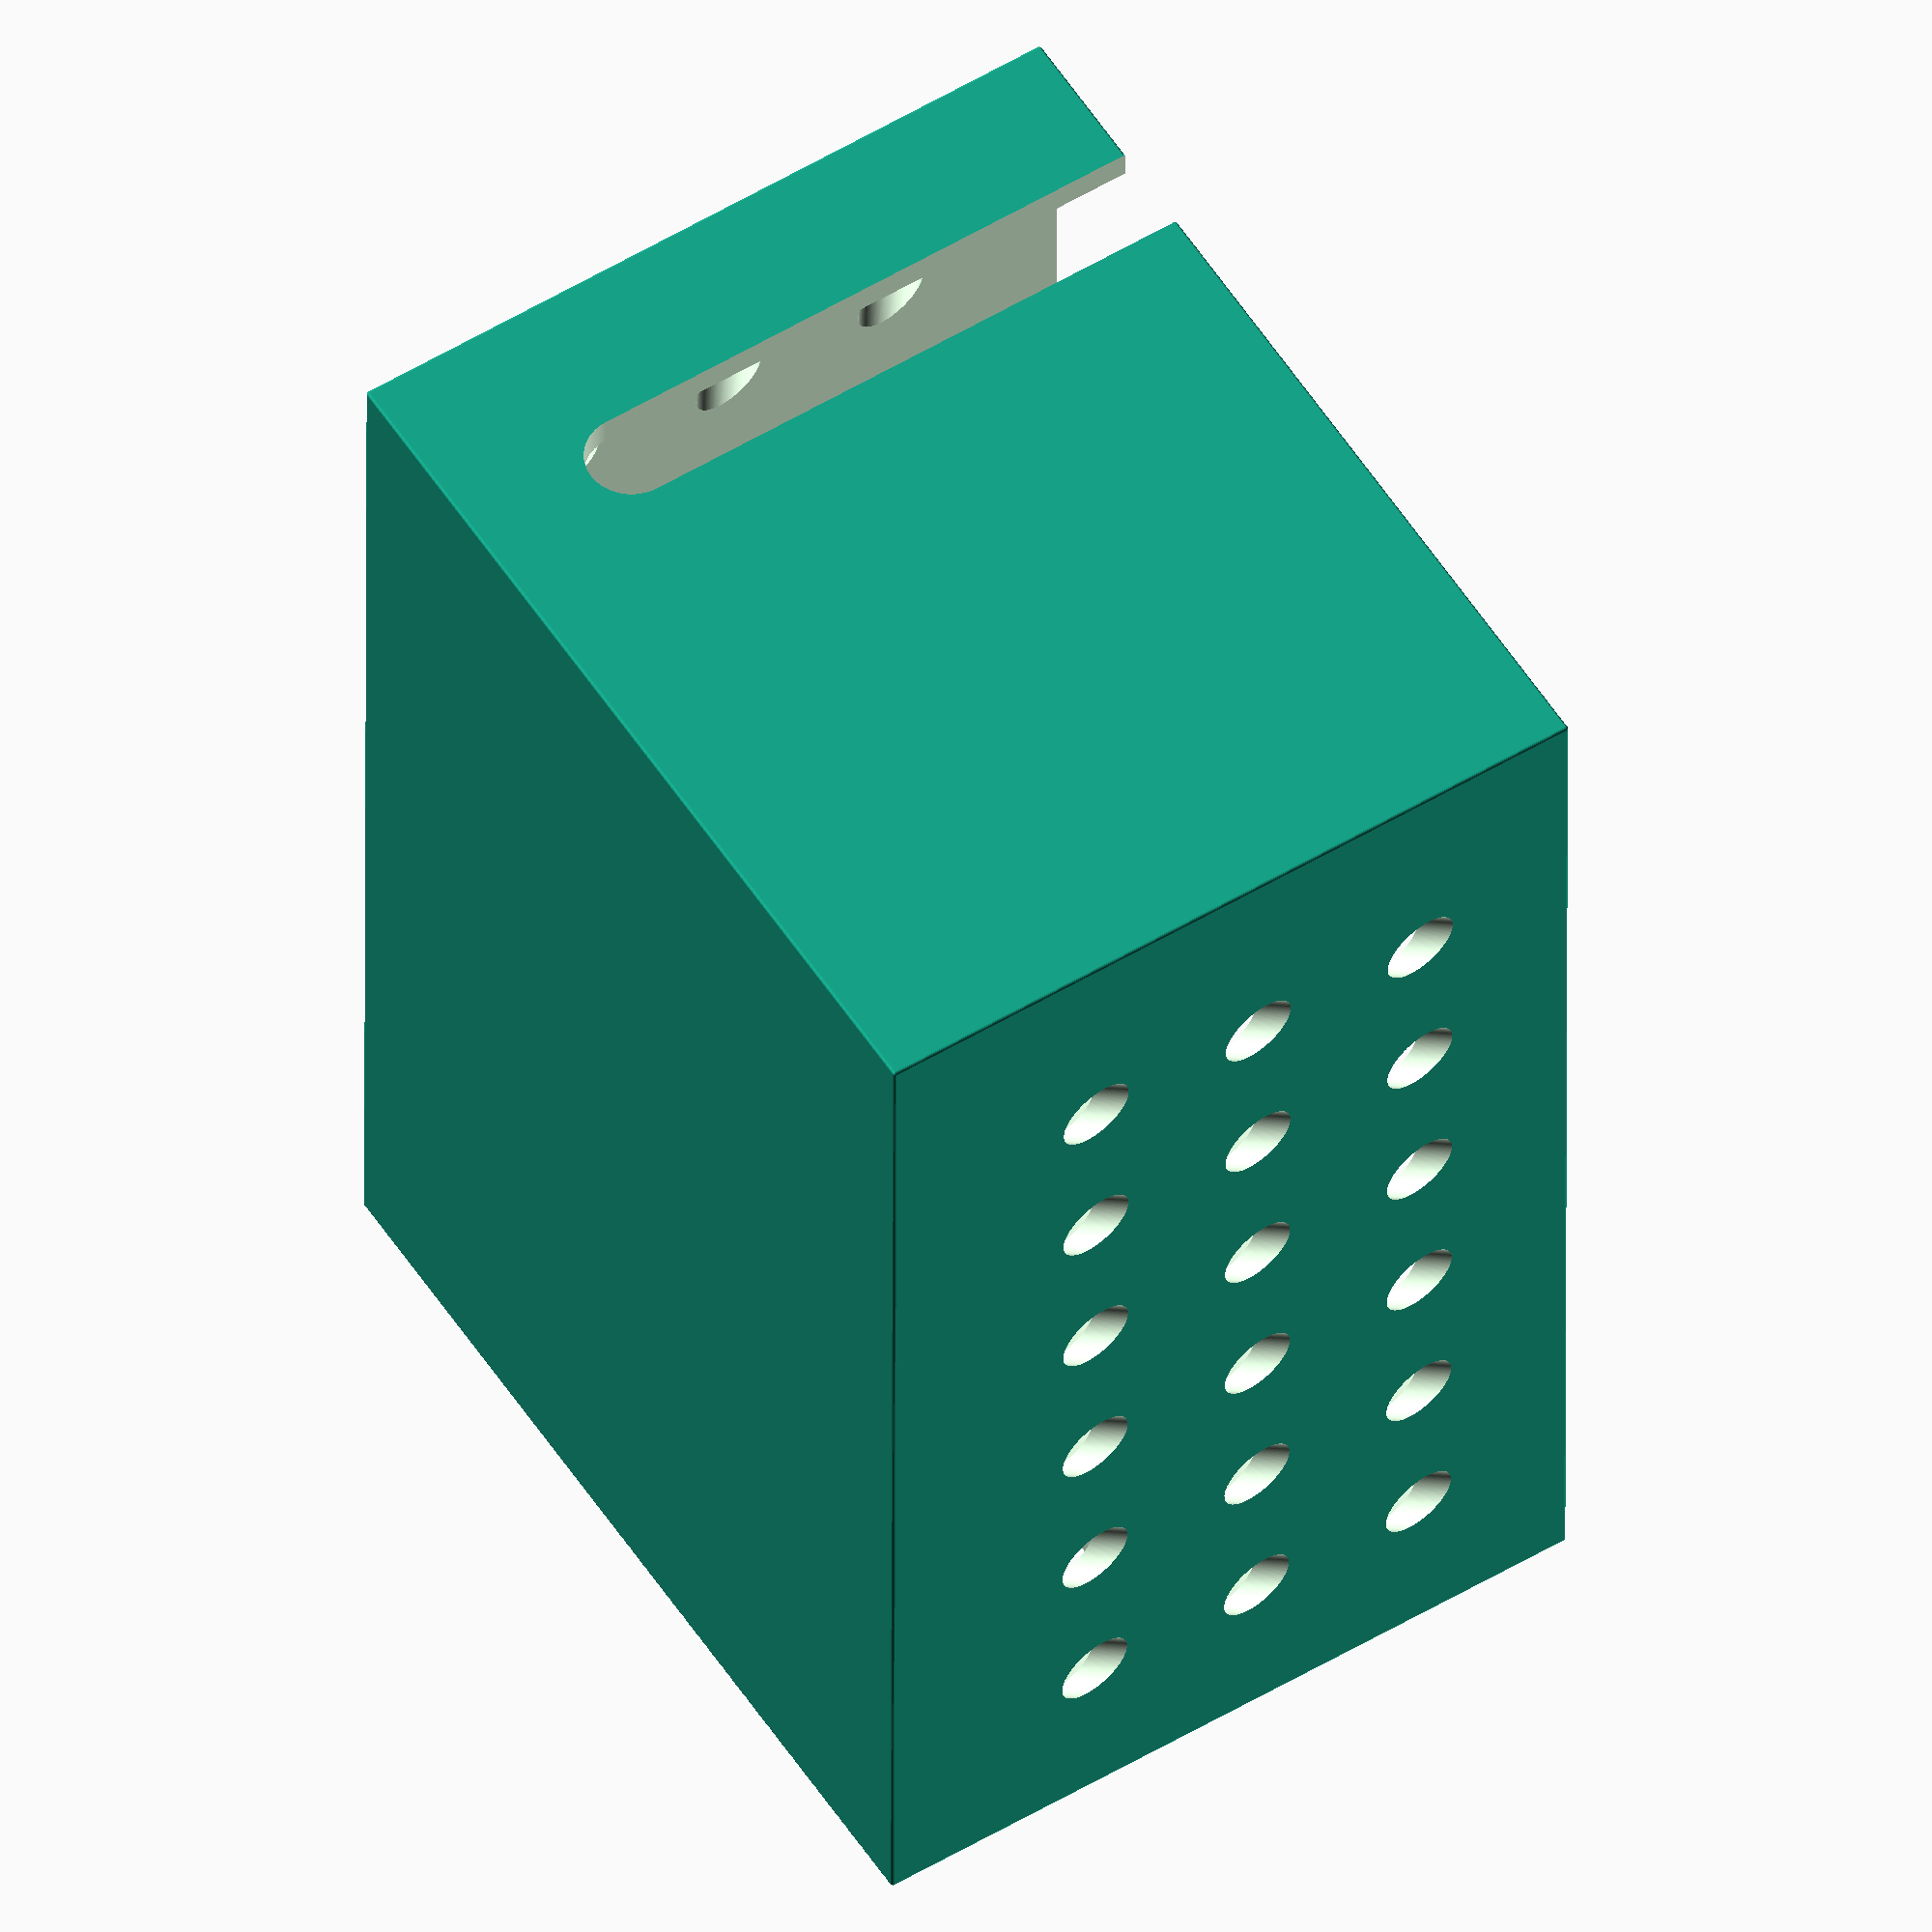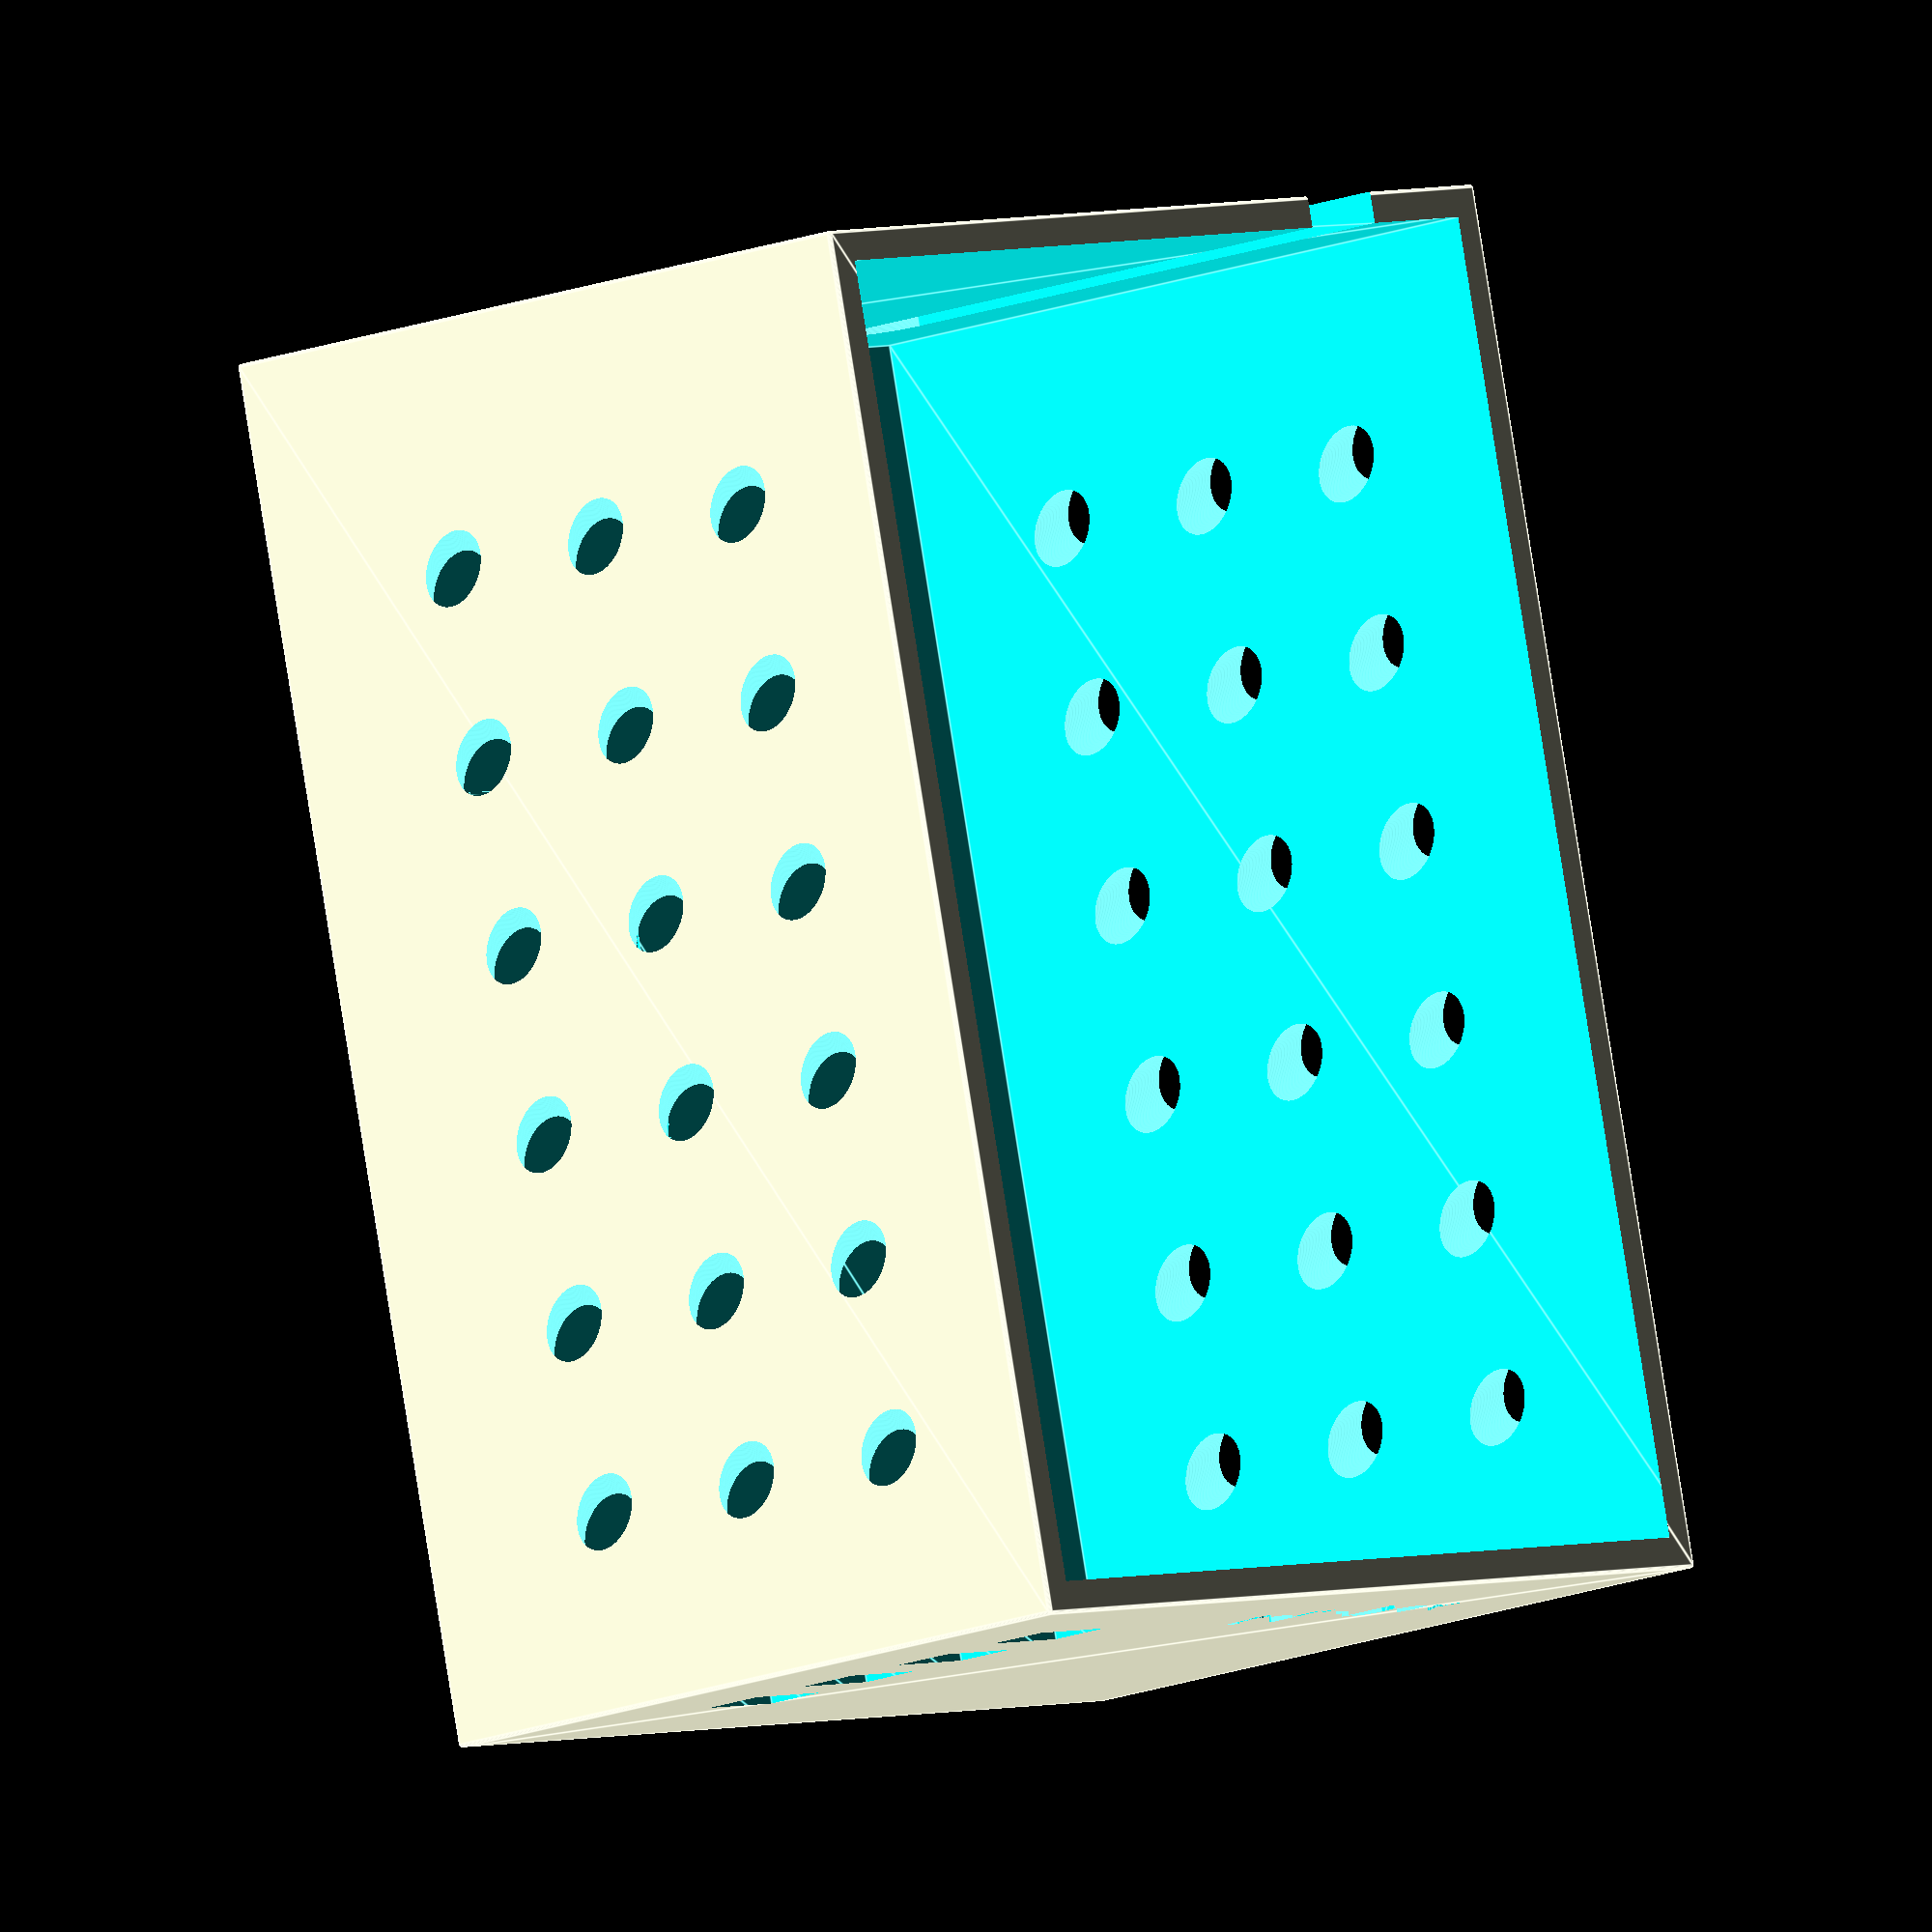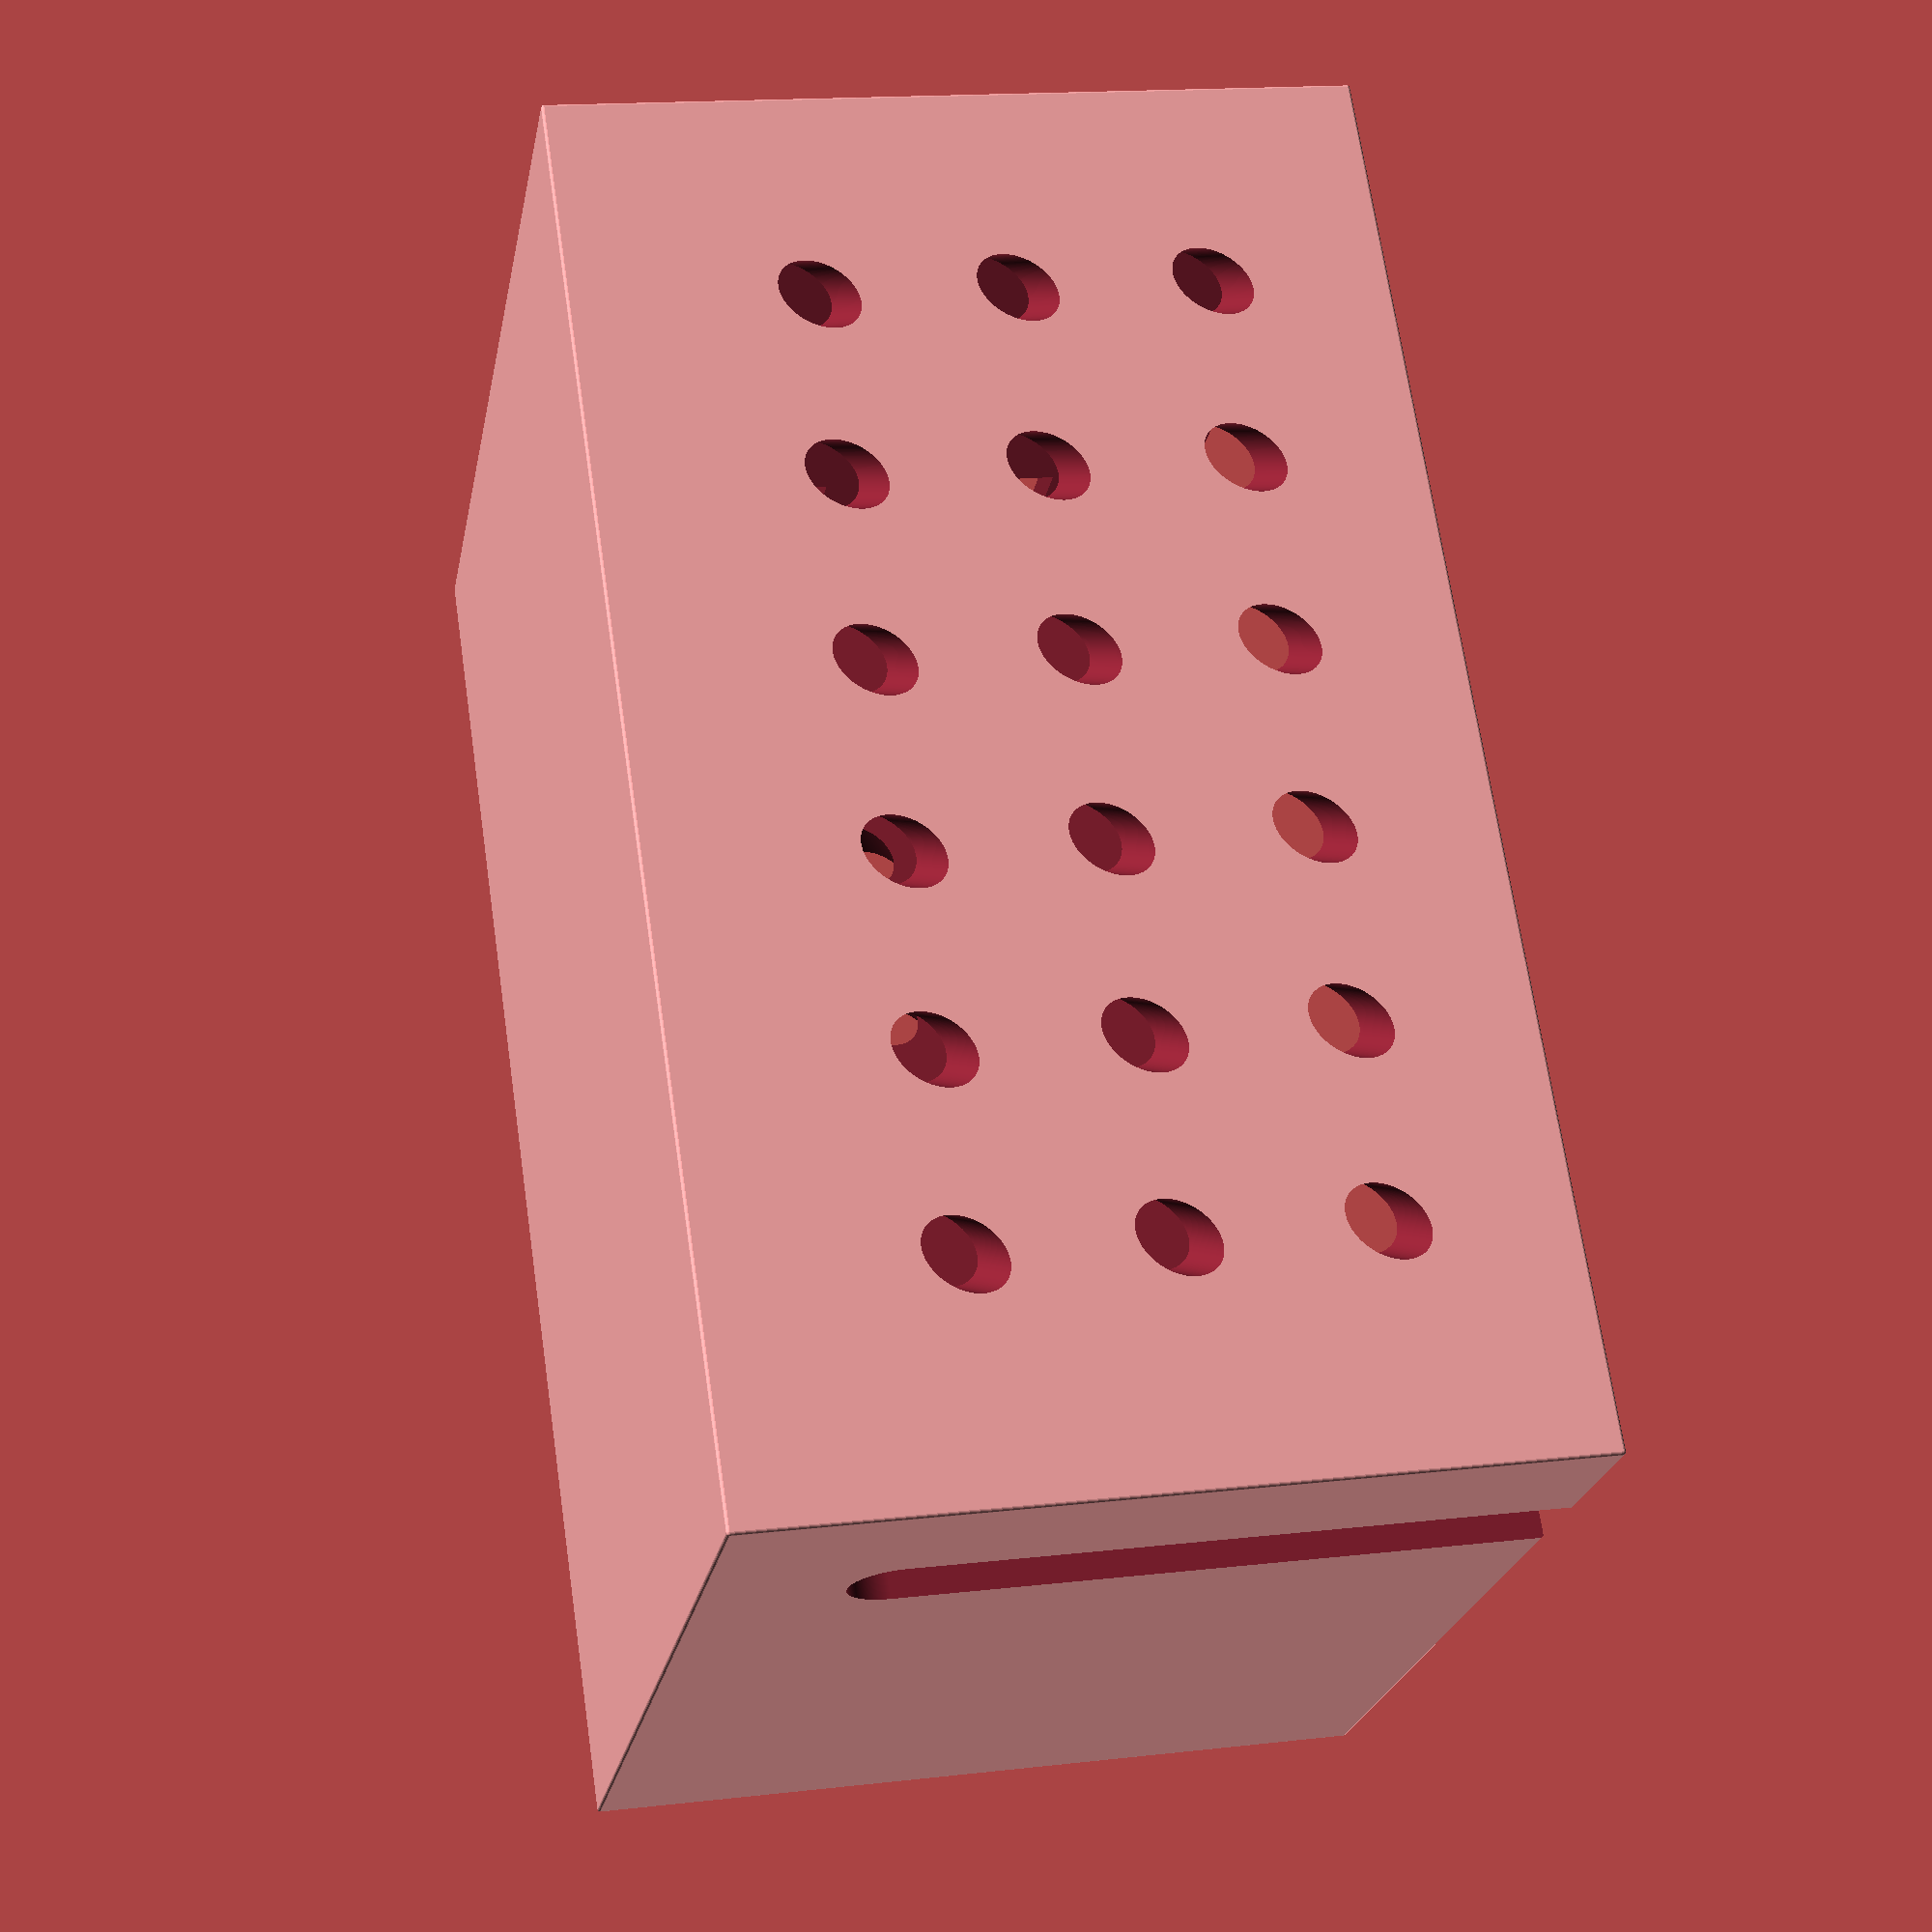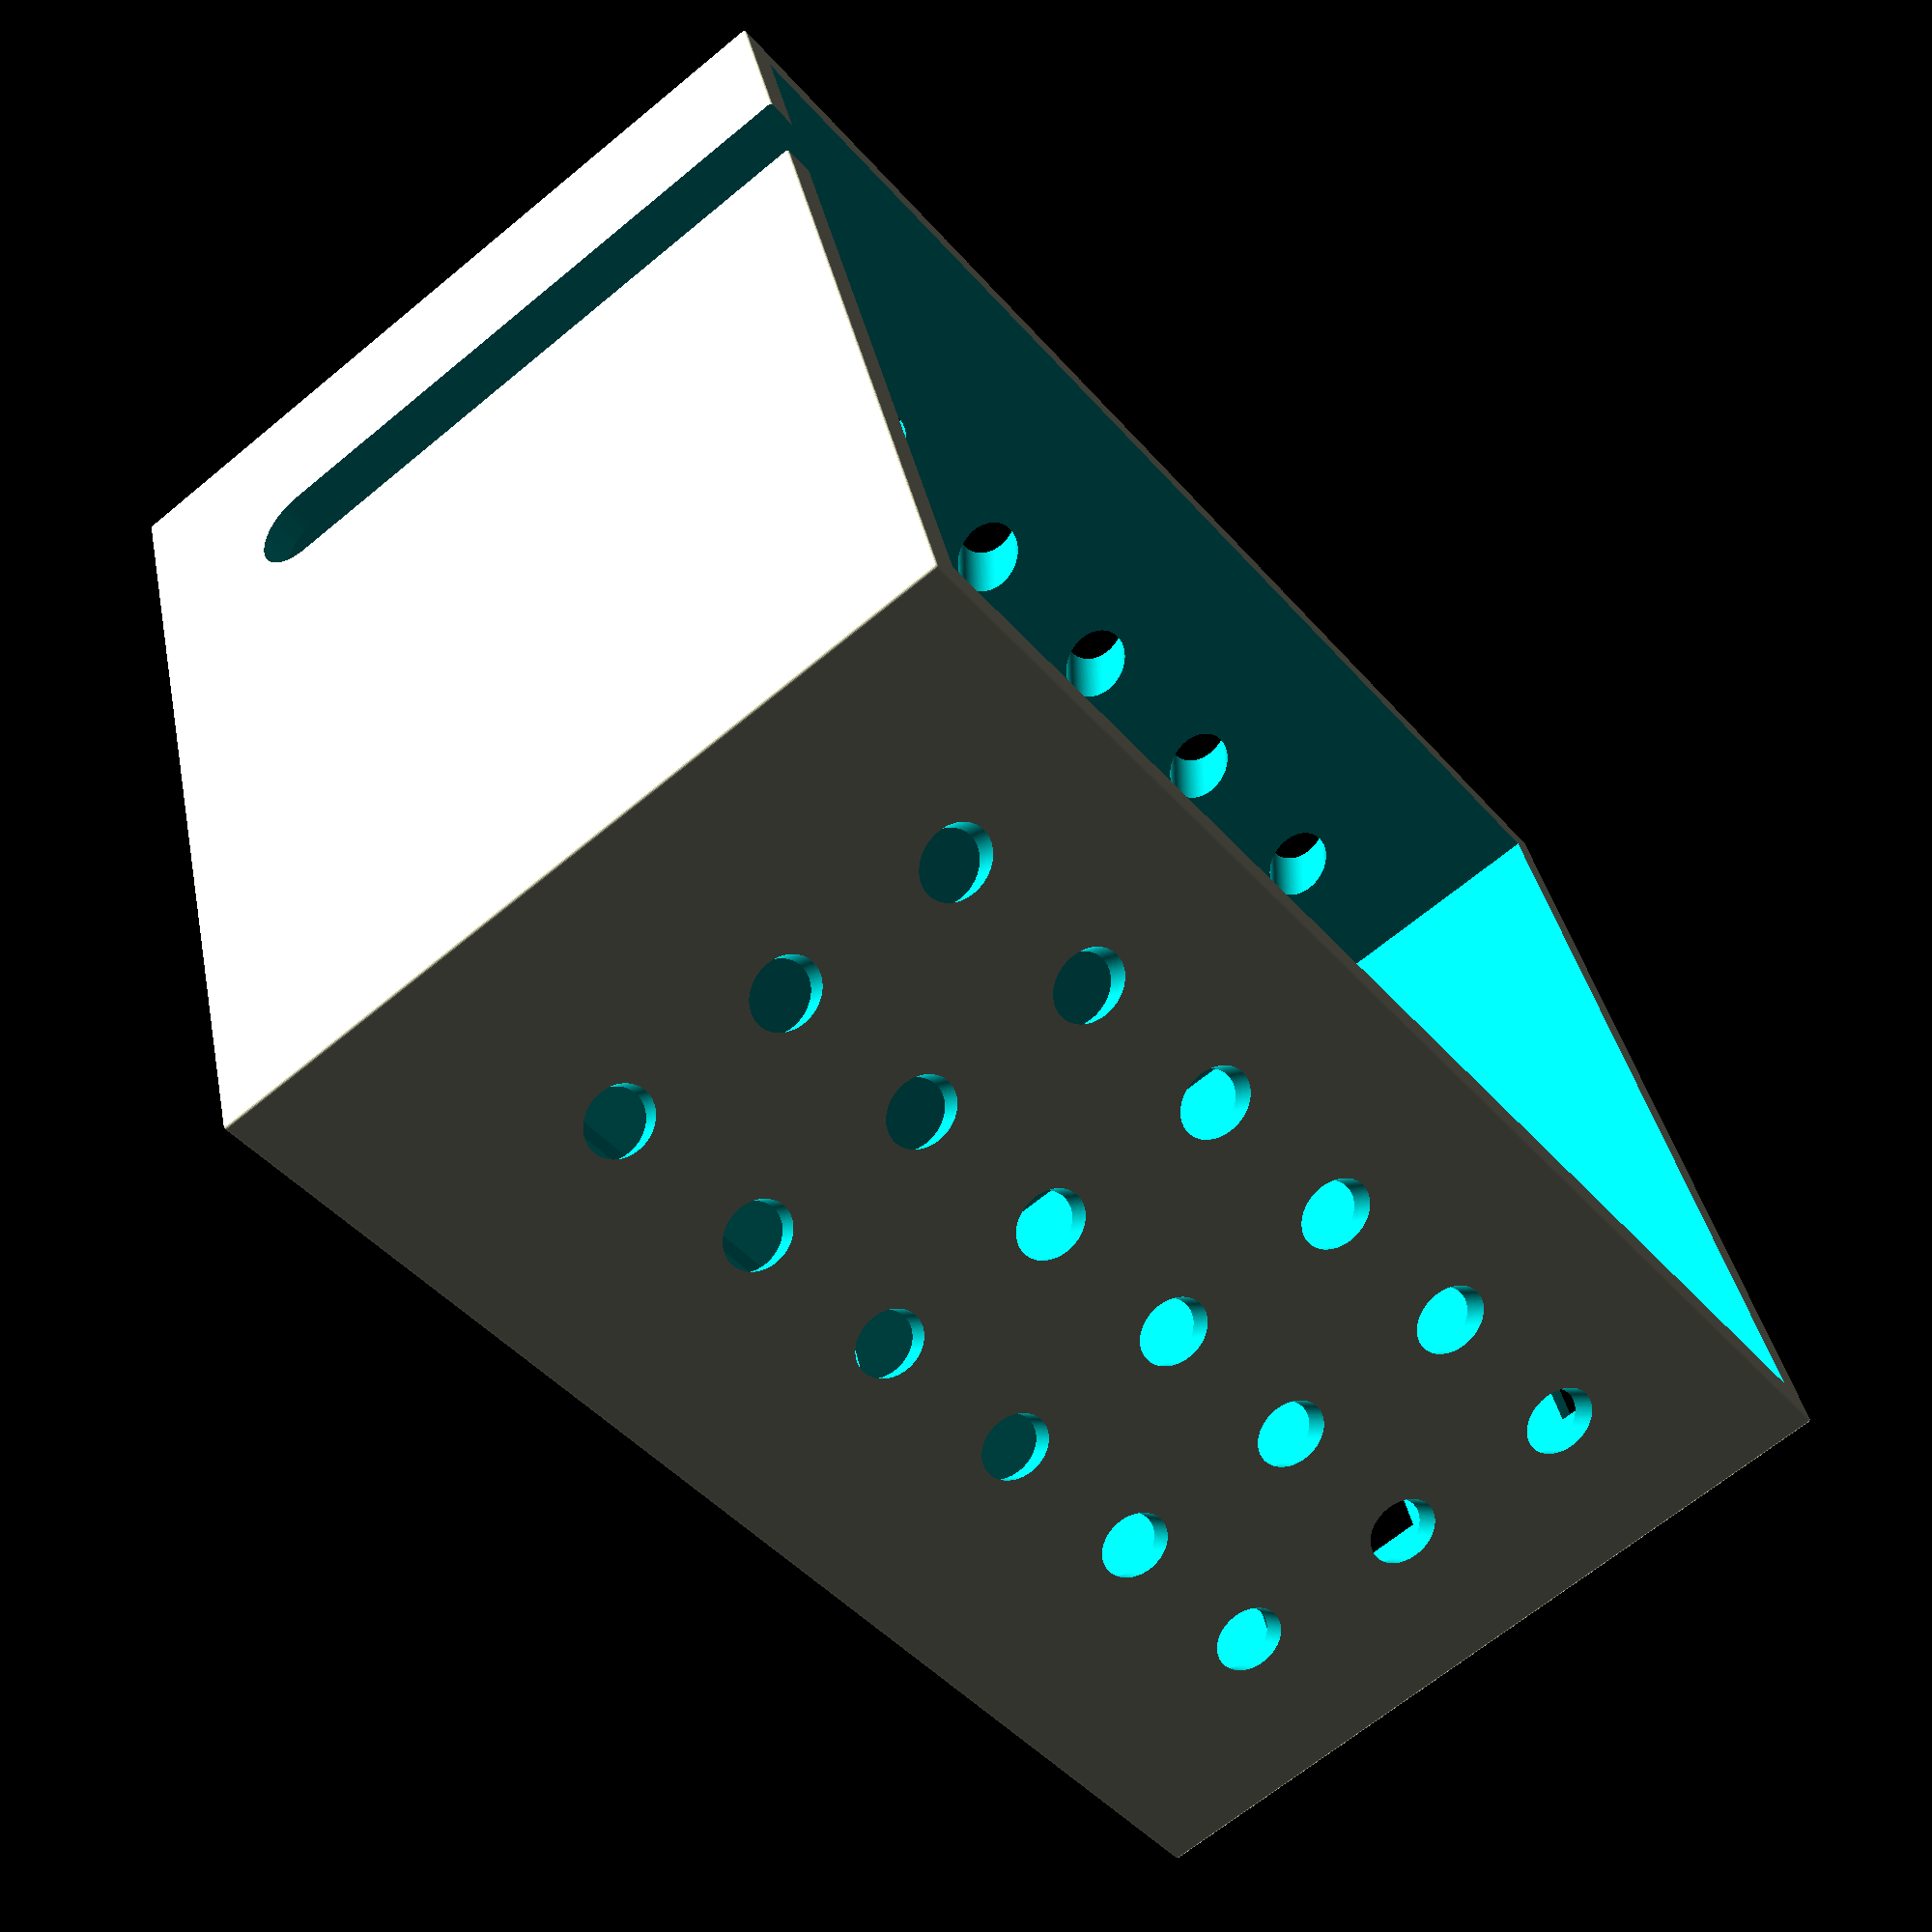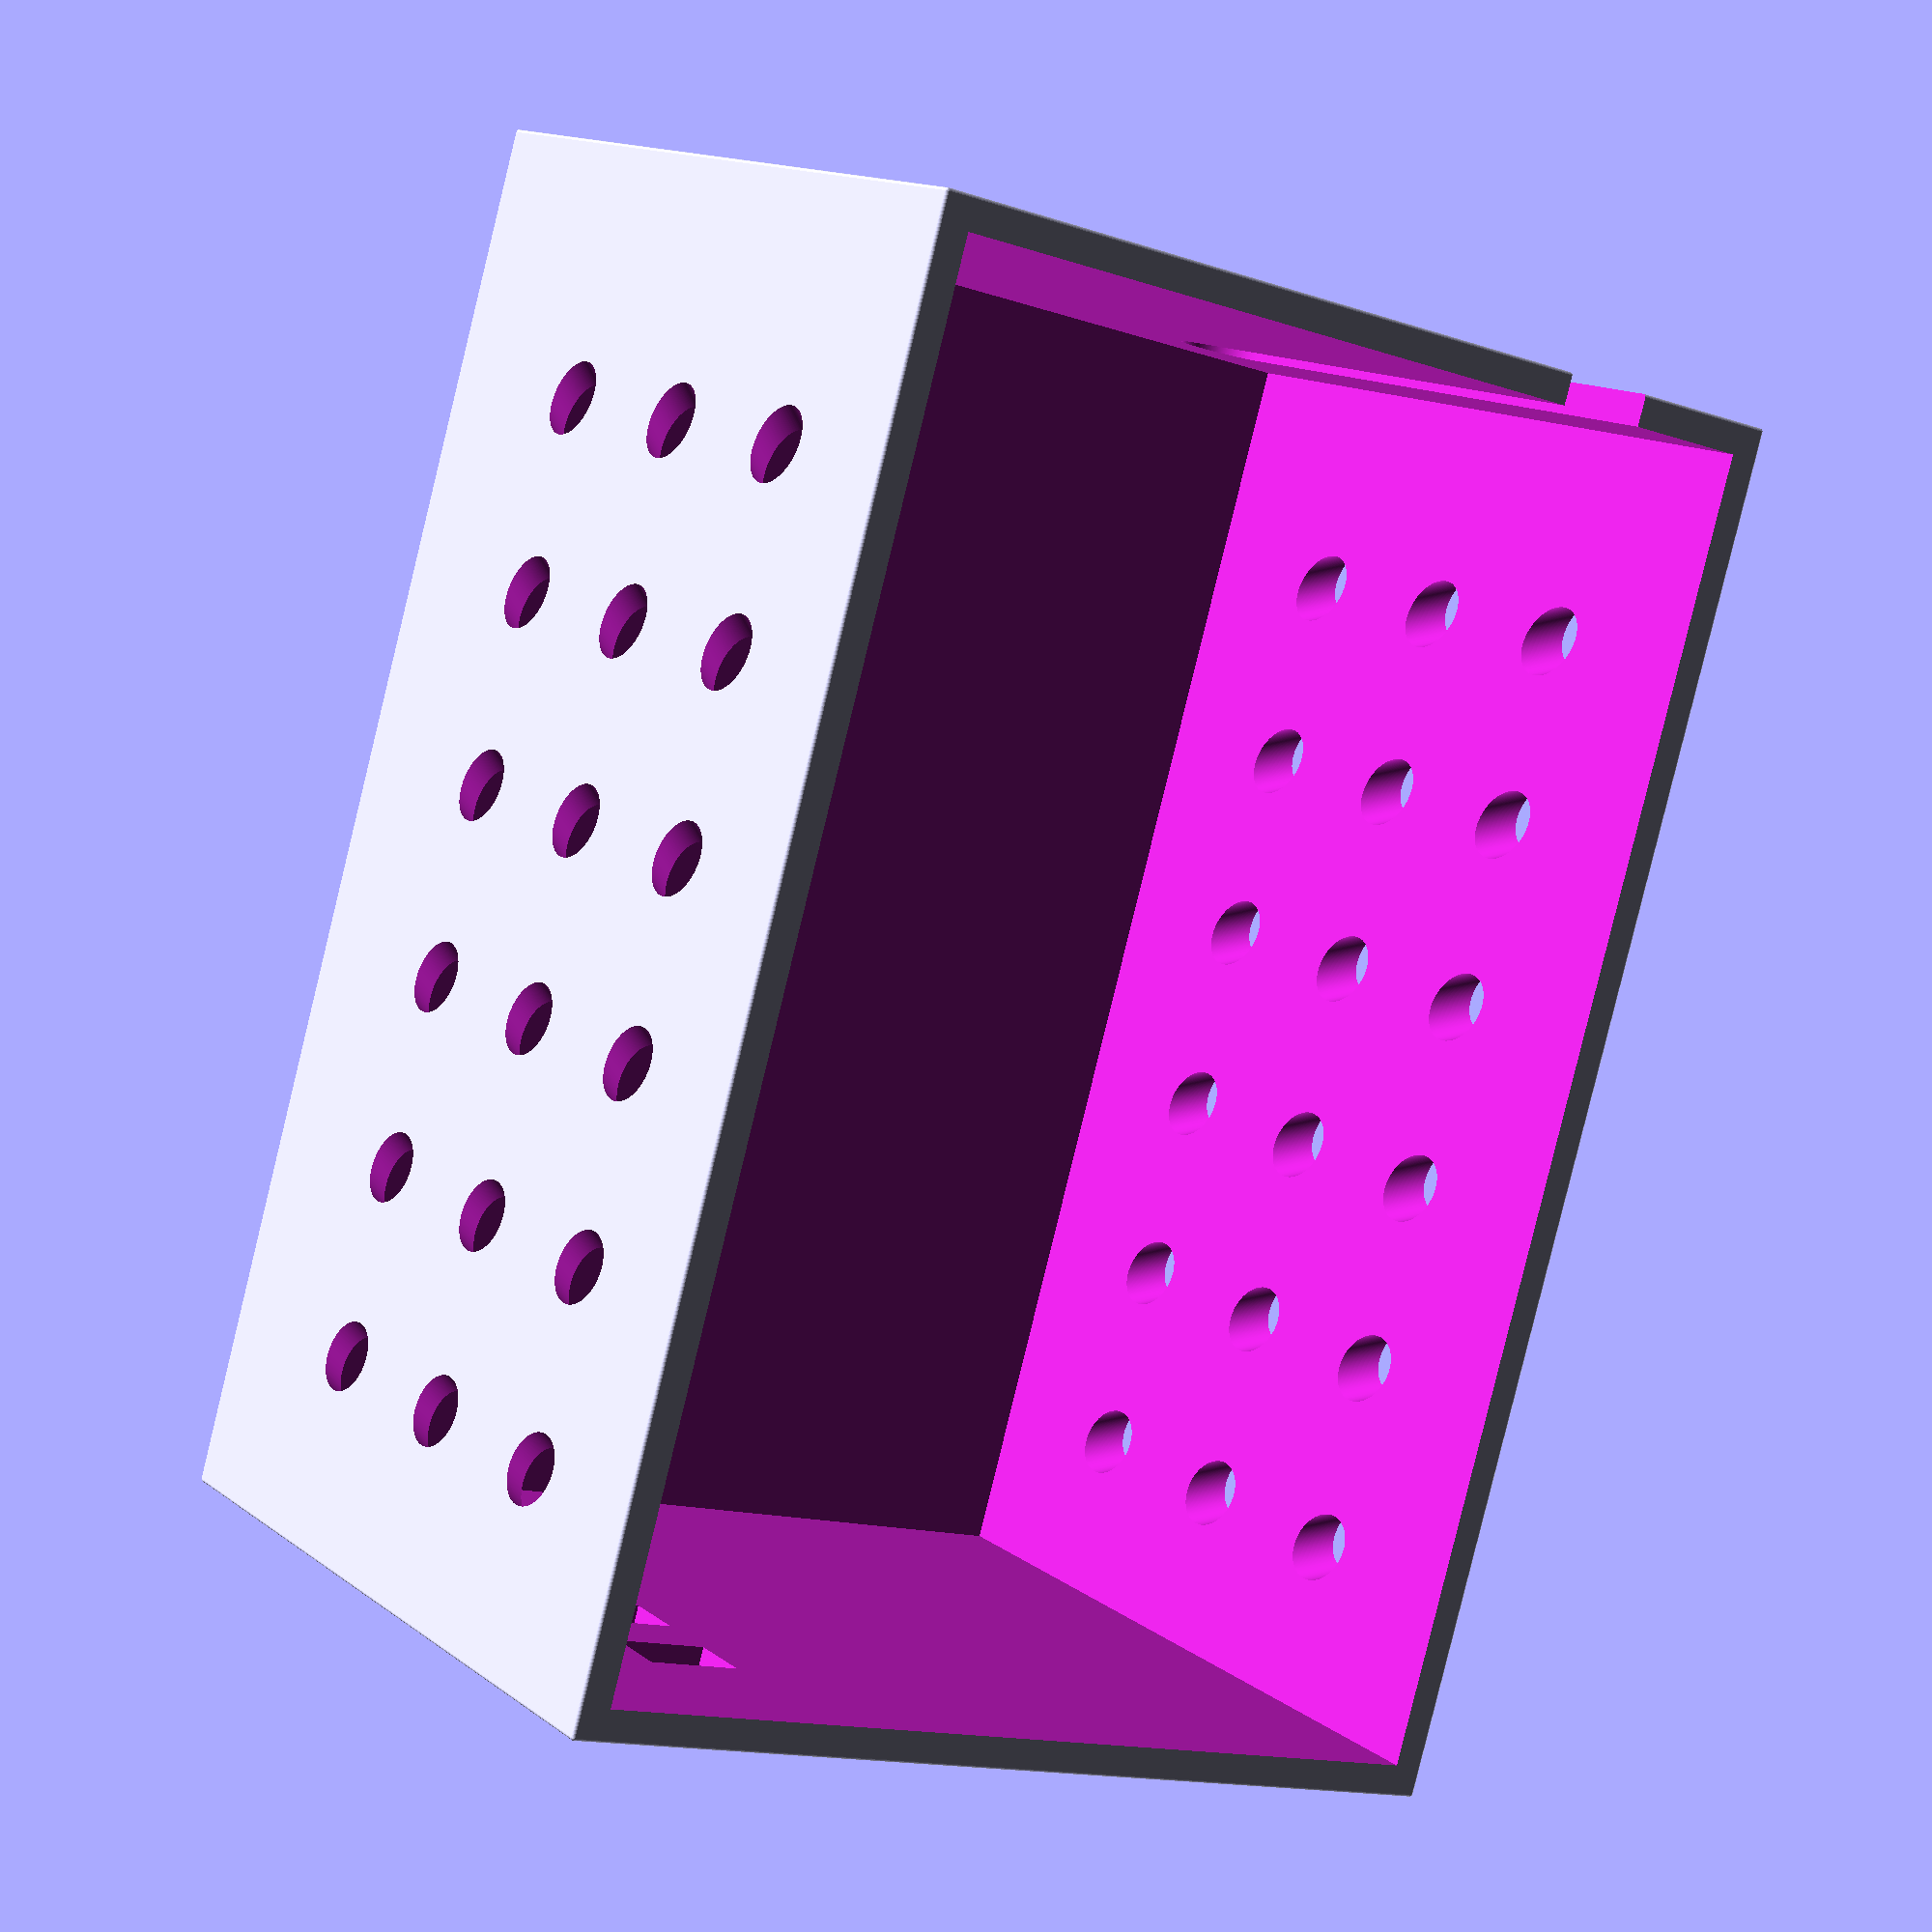
<openscad>
$fa = 1;
$fs = 0.14;

wall_thickness = 5;
box_length = 210 + 2 * wall_thickness; // 210 for power brick, inside
box_width = 155;                       // includes wall thickness, as prisma smart stands on this
box_height = 115 + 2 * wall_thickness; // for anker, inside

box_length_nw = 210;
box_width_nw = 155 - 2 * wall_thickness;
box_height_nw = 115;

cord_radius = 7.5;
cord_distance_side = 25;
cord_distance_top = 20;

anker_length = 79;
anker_width = 61;

usb_width = 15;
usb_height = 10;
usb_port_1 = 30;
usb_port_next = 20;

air_vent_hole_radius = 5;
air_vent_hole_distance = 30;
air_vent_side_distance = 30;
air_vent_top_distance = 30;

difference()
{
	// main body
	roundedcube([ box_width, box_length, box_height ], center = true);

	// cut the huge center out
	translate([ -box_width / 2 + wall_thickness, -box_length / 2 + wall_thickness, -box_height_nw / 2 ])
	{
		linear_extrude(height = box_height)
		{
			square([ box_width_nw, box_length_nw ]);
		}
	}

	// circular thing for power cord
	rotate([ 90, 0, 0 ])
	translate([
		-box_width / 2 + cord_radius + cord_distance_side, -box_height_nw / 2 + cord_radius / 2 + cord_distance_top,
		box_length / 2 - 5.5
	])
	linear_extrude(height = wall_thickness + 1, v = [ 0, 0, 1 ]) circle(cord_radius);

	// extrude up from power to place plug
	translate([
		-box_width / 2 + cord_distance_side + cord_radius, -box_length / 2,
		-box_height_nw / 2 + cord_distance_top + cord_radius / 2
	])
	linear_extrude(height = box_height_nw) square(cord_radius * 2, center = true);

	// extrude a bit from bottom for anker placement
	translate([ box_width_nw / 2 - anker_width / 2 - 2, 0, -box_height_nw / 2 - 2 ])
	linear_extrude(height = 2.001) square([ anker_width, anker_length ], center = true);

	// extrude usb ports
	for (i = [0:3])
	{
		translate([
			box_width_nw / 2 / 2, box_length / 2 - wall_thickness - 1,
			-box_height / 2 + wall_thickness + usb_port_1 - usb_height / 2 + i *
			usb_port_next
		])
		linear_extrude(height = usb_height, v = [ 0, 0, 1 ]) square([ usb_width, wall_thickness * 2 ]);
	}

	for (i = [0:5])
	{
		for (j = [0:2])
		{
			translate([
				box_width / 2 - 15, -box_width_nw / 2 + i * air_vent_hole_distance + 10, 25 - j * air_vent_hole_distance
			])
			rotate([ 0, 60, -30 ])
			linear_extrude(height = wall_thickness + 30) circle(r = air_vent_hole_radius);
			translate([
				-box_width / 2 - 15, -box_width_nw / 2 + 0 + i * air_vent_hole_distance - 10, 45 - j *
				air_vent_hole_distance
			])
			rotate([ 0, 120, 30 ])
			linear_extrude(height = wall_thickness + 30) circle(r = air_vent_hole_radius);
		}
	}
	// tolle box
	translate([0, box_length/2-wall_thickness+2, 30])
	rotate([90, 0, 180])
	linear_extrude(height = 5)
	text(text = "tolle box");
}

module roundedcube(size = [ 1, 1, 1 ], center = false, radius = 0.5, apply_to = "all")
{
	// If single value, convert to [x, y, z] vector
	size = (size[0] == undef) ? [ size, size, size ] : size;

	translate_min = radius;
	translate_xmax = size[0] - radius;
	translate_ymax = size[1] - radius;
	translate_zmax = size[2] - radius;

	diameter = radius * 2;

	obj_translate = (center == false) ? [ 0, 0, 0 ] : [ -(size[0] / 2), -(size[1] / 2), -(size[2] / 2) ];

	translate(v = obj_translate)
	{
		hull()
		{
			for (translate_x = [ translate_min, translate_xmax ])
			{
				x_at = (translate_x == translate_min) ? "min" : "max";
				for (translate_y = [ translate_min, translate_ymax ])
				{
					y_at = (translate_y == translate_min) ? "min" : "max";
					for (translate_z = [ translate_min, translate_zmax ])
					{
						z_at = (translate_z == translate_min) ? "min" : "max";

						translate(v = [ translate_x, translate_y, translate_z ])
						if ((apply_to == "all") || (apply_to == "xmin" && x_at == "min") ||
						    (apply_to == "xmax" && x_at == "max") || (apply_to == "ymin" && y_at == "min") ||
						    (apply_to == "ymax" && y_at == "max") || (apply_to == "zmin" && z_at == "min") ||
						    (apply_to == "zmax" && z_at == "max"))
						{
							sphere(r = radius);
						}
						else
						{
							rotate
							= (apply_to == "xmin" || apply_to == "xmax" || apply_to == "x")
							      ? [ 0, 90, 0 ]
							      : ((apply_to == "ymin" || apply_to == "ymax" || apply_to == "y") ? [ 90, 90, 0 ]
							                                                                       : [ 0, 0, 0 ]);
							rotate(a = rotate)
							cylinder(h = diameter, r = radius, center = true);
						}
					}
				}
			}
		}
	}
}

</openscad>
<views>
elev=125.5 azim=359.8 roll=302.3 proj=o view=solid
elev=14.5 azim=166.4 roll=312.1 proj=o view=edges
elev=163.9 azim=218.8 roll=283.2 proj=p view=solid
elev=246.6 azim=252.3 roll=230.3 proj=p view=wireframe
elev=166.0 azim=16.4 roll=212.8 proj=p view=wireframe
</views>
